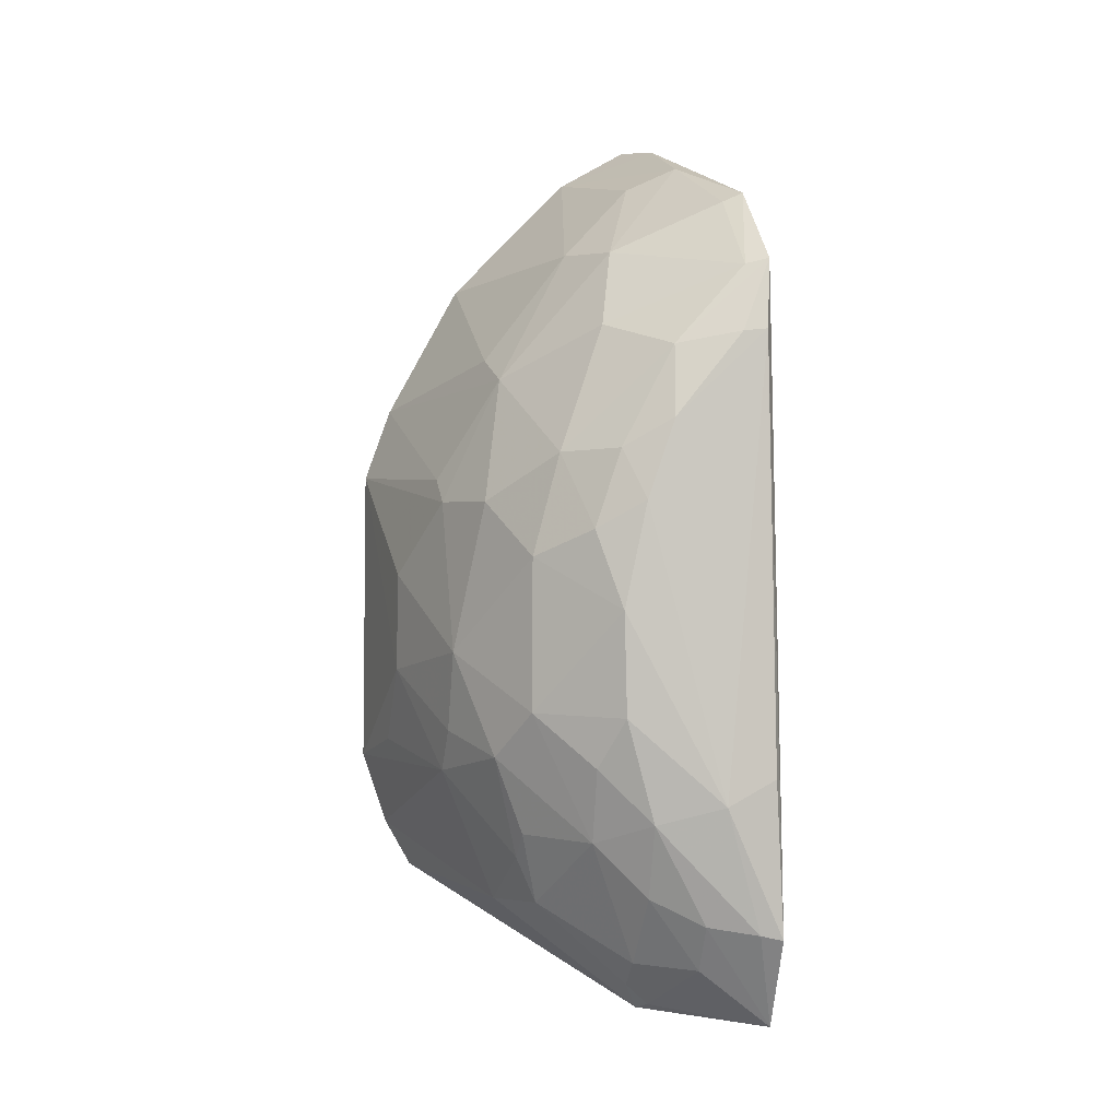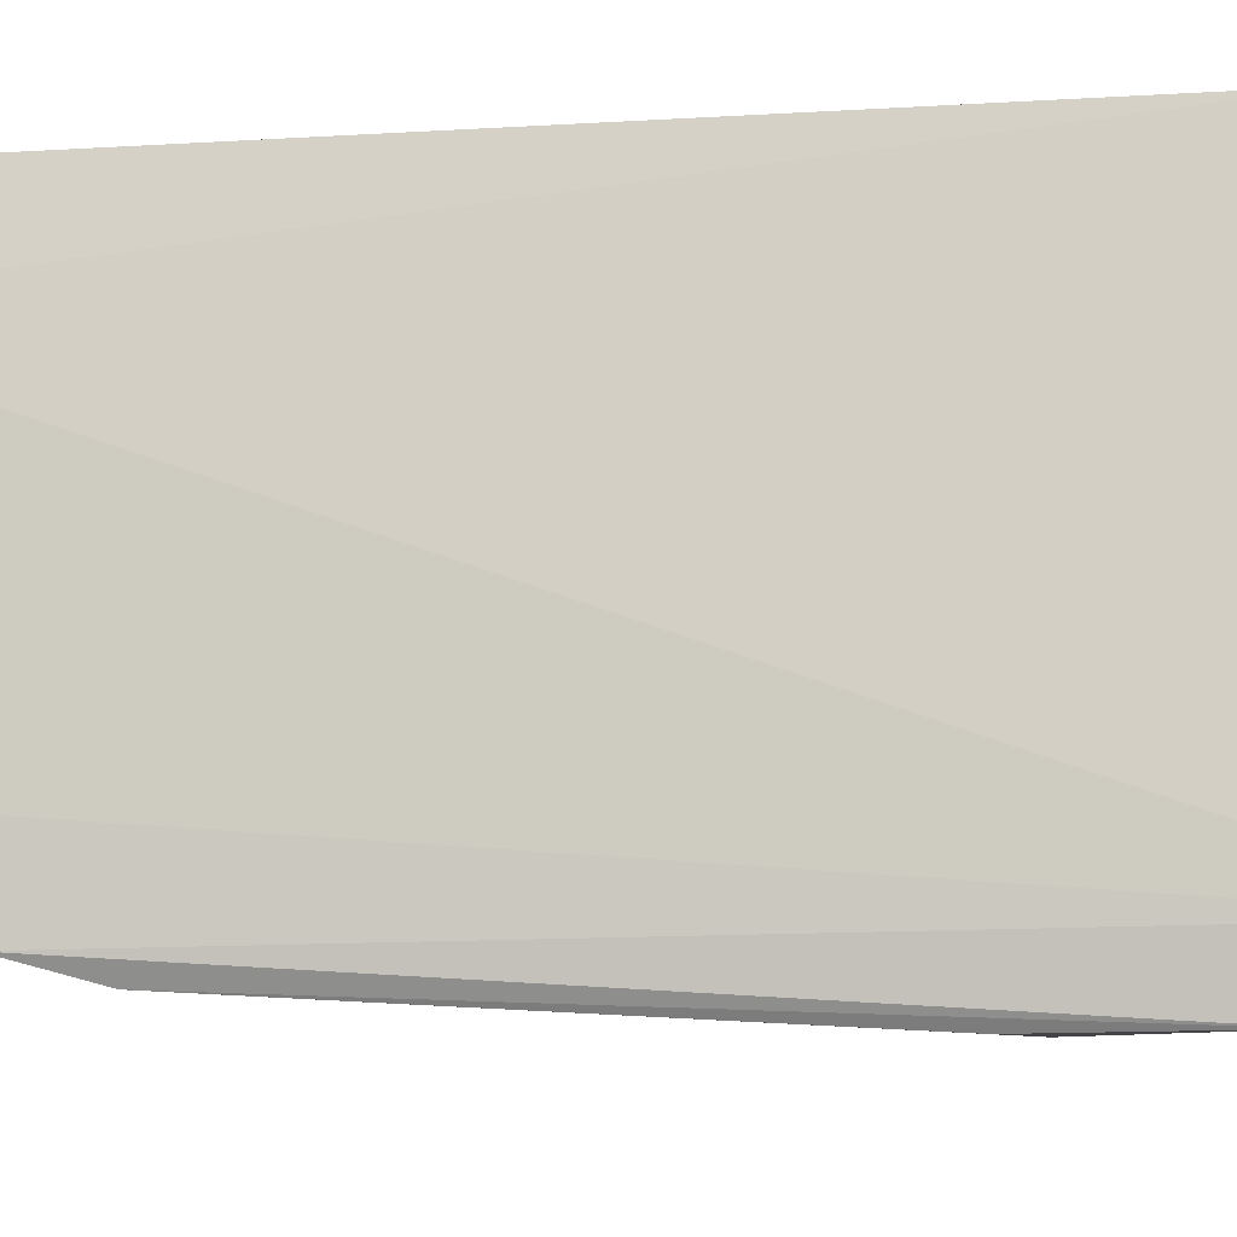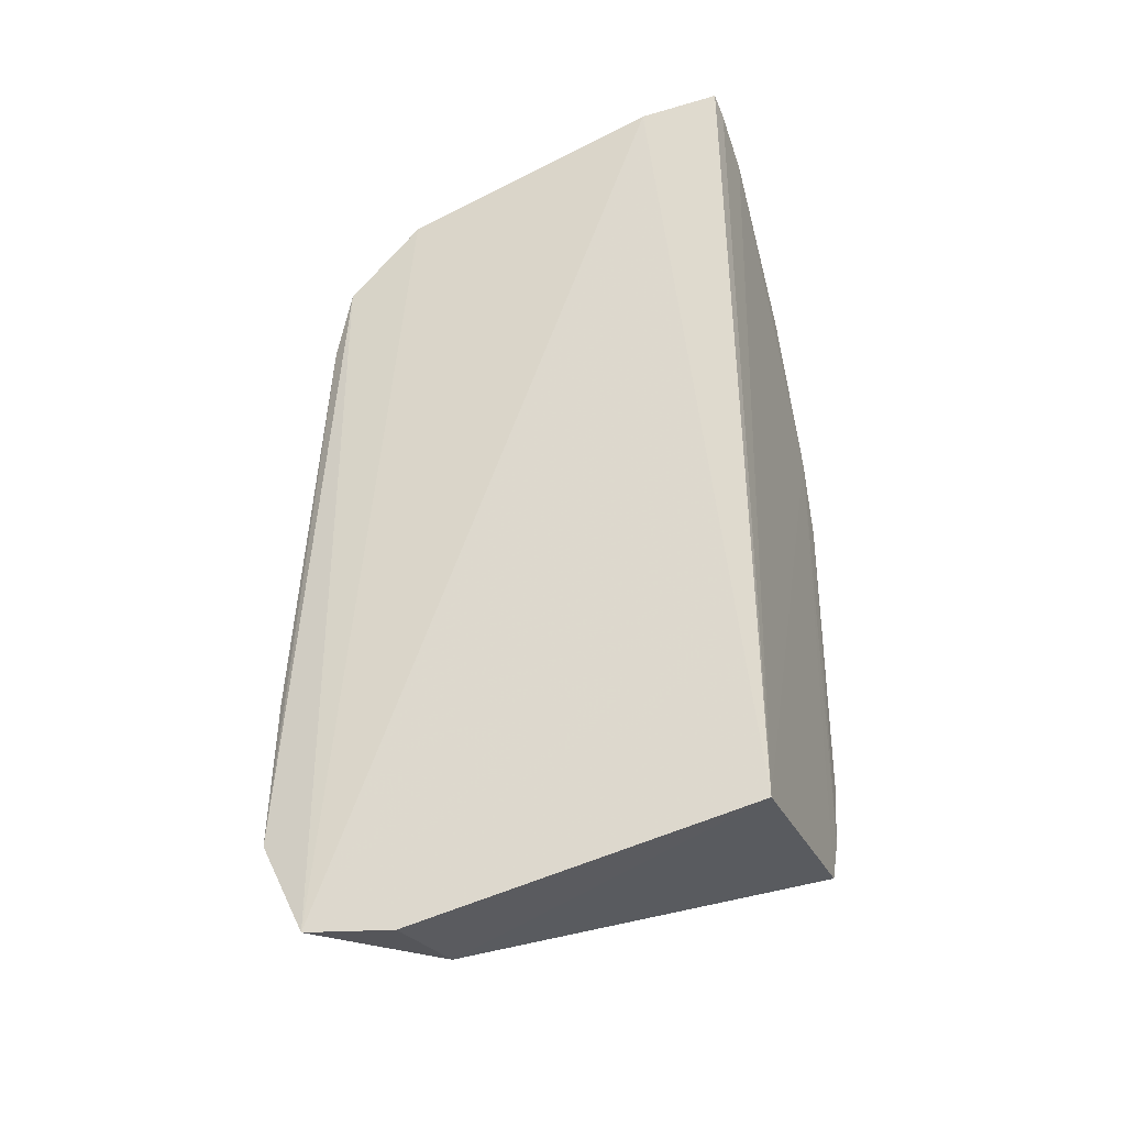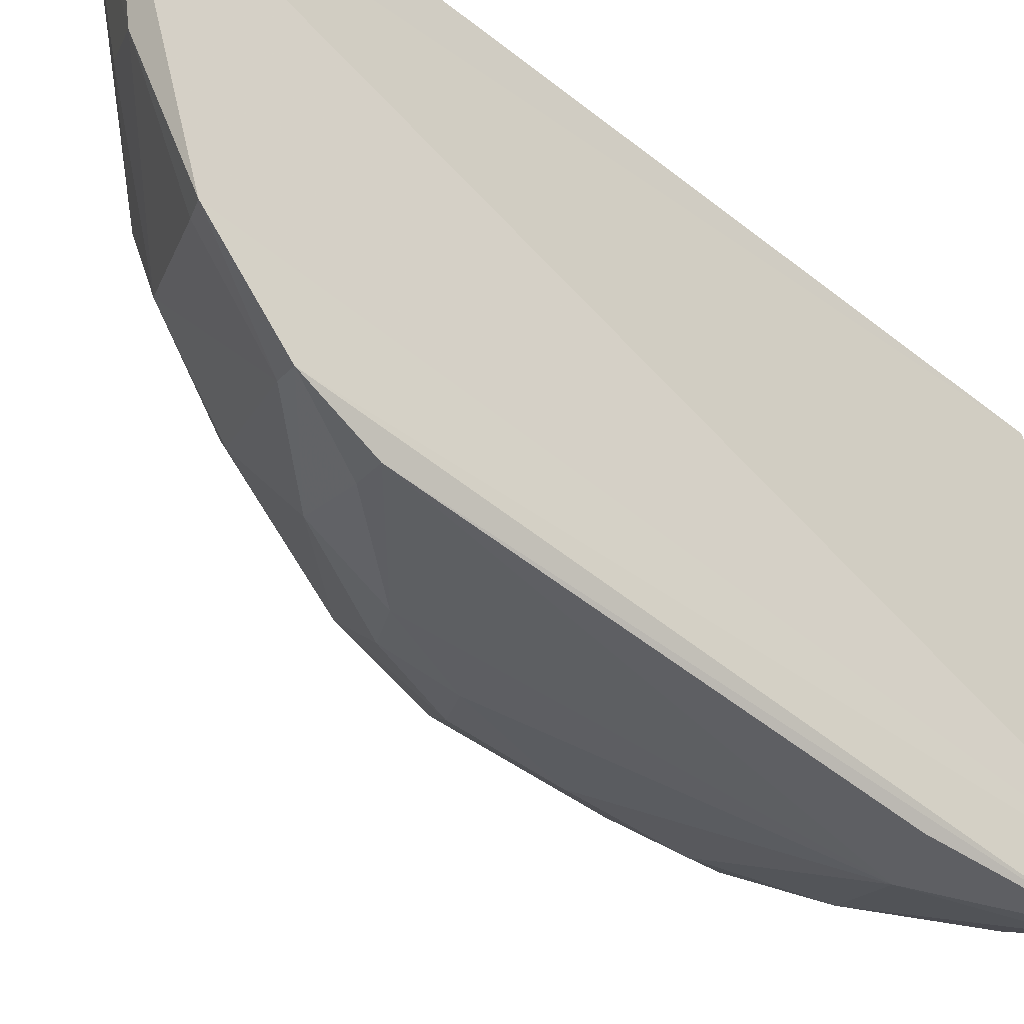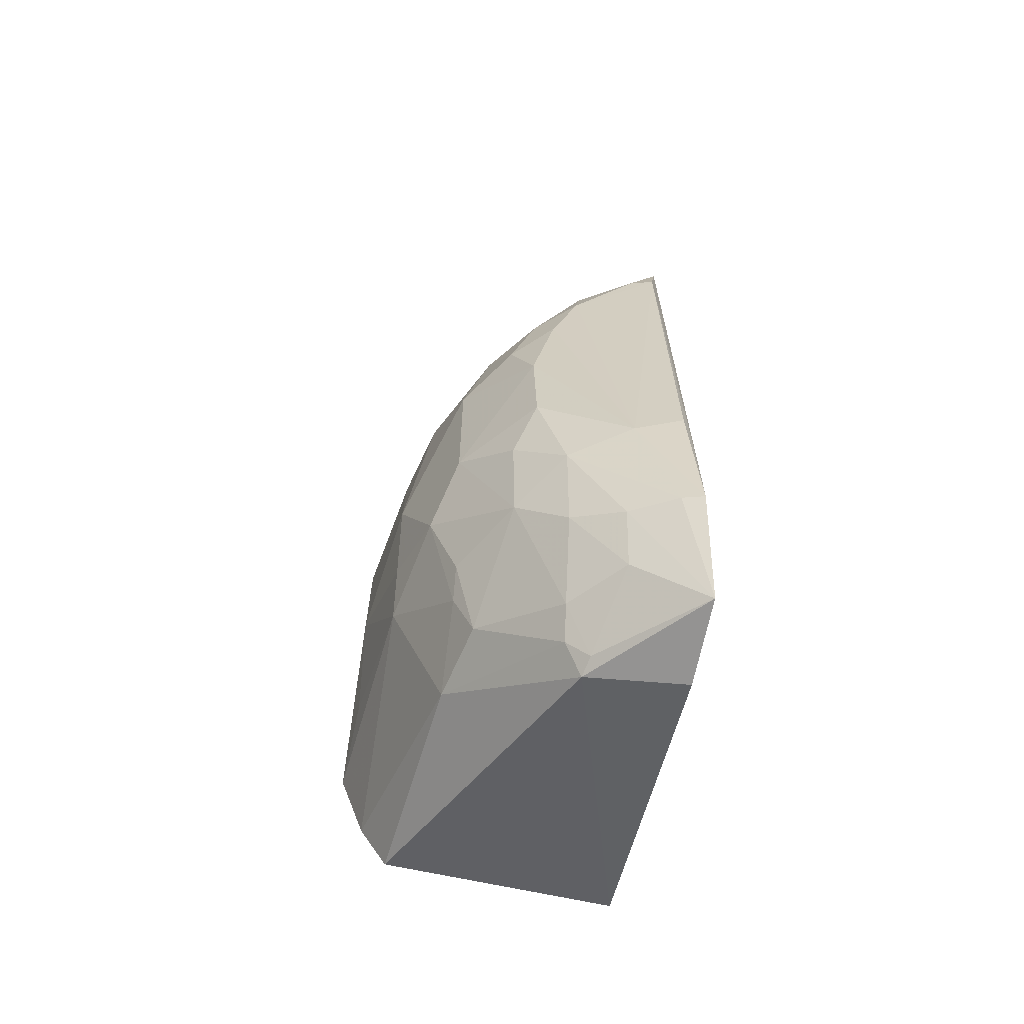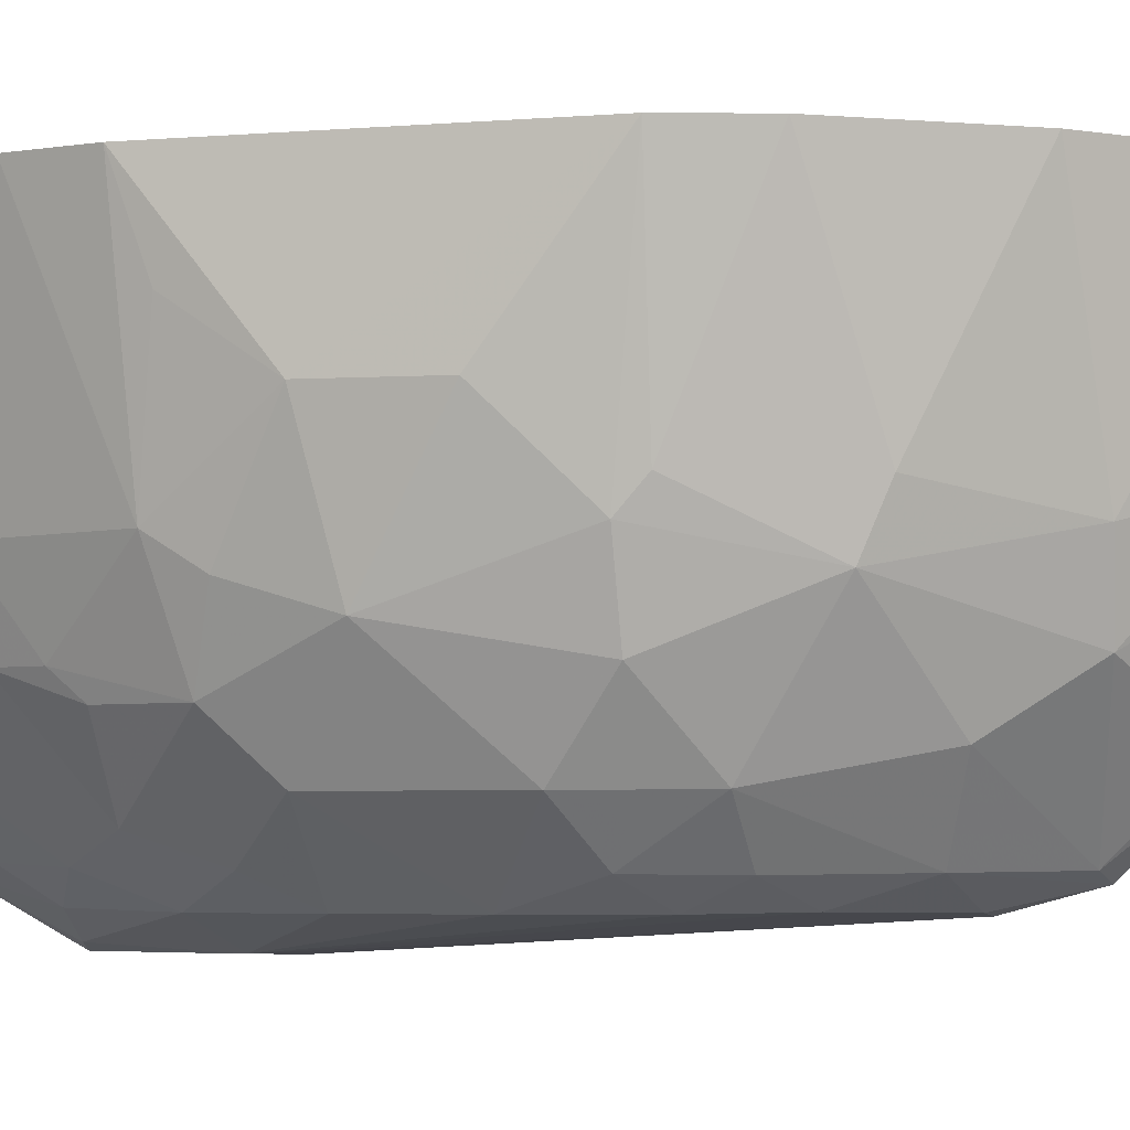
<metadata>
{"format":"obj","ext":"obj","renderer":"f3d","projection":"perspective","resolution":1024,"background":"white","views":[{"elev":1.6,"azim":162.2,"up":"+Y"},{"elev":-10.5,"azim":-80.2,"up":"+Z"},{"elev":-35.6,"azim":-70.2,"up":"+Y"},{"elev":-43.1,"azim":-132.3,"up":"+Z"},{"elev":-61.1,"azim":173.4,"up":"+Y"},{"elev":-3.5,"azim":105.6,"up":"+Z"}]}
</metadata>
<code>
v 0.2798 -0.1955 -0.4093
v 0.3776 -0.06401 -0.3514
v 0.2385 -0.158 -0.2309
v 0.2261 0.3172 -0.2336
v 0.2233 0.2234 -0.4657
v 0.3958 0.1054 -0.2306
v 0.368 -0.139 -0.2306
v 0.3084 -0.02405 -0.4749
v 0.2211 -0.1979 -0.4644
v 0.2662 0.2945 -0.231
v 0.3472 -0.1398 -0.3521
v 0.3802 0.1474 -0.2301
v 0.3979 -0.06806 -0.2315
v 0.3637 0.0909 -0.3941
v 0.2251 -0.2025 -0.4157
v 0.2217 0.311 -0.2779
v 0.2908 -0.1239 -0.4606
v 0.2254 -0.1442 -0.492
v 0.2374 0.3101 -0.2321
v 0.3836 -0.111 -0.2306
v 0.3941 -0.008742 -0.3075
v 0.3487 -0.02374 -0.4343
v 0.3068 0.1199 -0.4613
v 0.3768 0.1035 -0.3367
v 0.2891 0.2325 -0.3906
v 0.2215 0.2646 -0.4239
v 0.2899 -0.1647 -0.4328
v 0.2287 0.1842 -0.4765
v 0.2632 -0.1381 -0.4753
v 0.3926 -0.05335 -0.2776
v 0.3203 -0.05238 -0.4605
v 0.3458 -0.0942 -0.4064
v 0.3785 0.0062 -0.38
v 0.3216 0.07645 -0.4609
v 0.3932 0.04737 -0.3078
v 0.3472 0.1607 -0.3658
v 0.3373 0.2237 -0.2309
v 0.2592 0.277 -0.3348
v 0.2764 0.1761 -0.4609
v 0.2356 0.2203 -0.4608
v 0.2764 -0.1916 -0.4198
v 0.3342 -0.1355 -0.3936
v 0.2574 -0.07141 -0.4909
v 0.2966 0.09204 -0.4745
v 0.2372 -0.1417 -0.4884
v 0.2614 -0.1651 -0.4598
v 0.2928 -0.08172 -0.4755
v 0.3617 -0.05085 -0.4062
v 0.3183 -0.09434 -0.4472
v 0.3779 -0.03952 -0.3665
v 0.3482 0.06111 -0.4342
v 0.3772 0.09064 -0.3516
v 0.3325 0.1179 -0.4336
v 0.3029 0.2345 -0.35
v 0.3478 0.1733 -0.3367
v 0.2342 0.2886 -0.3513
v 0.2422 0.1828 -0.4749
v 0.2321 0.2597 -0.4202
v 0.3034 0.1889 -0.4198
v 0.2892 -0.1796 -0.419
v 0.3457 -0.1092 -0.3936
v 0.2296 -0.0573 -0.492
v 0.3098 0.03341 -0.4745
v 0.2808 0.1361 -0.4737
f 7 3 1
f 11 7 1
f 12 3 7
f 12 10 3
f 15 9 1
f 15 1 3
f 15 3 9
f 16 9 3
f 16 3 4
f 16 4 10
f 18 9 5
f 19 10 4
f 19 4 3
f 19 3 10
f 20 12 7
f 20 6 12
f 20 13 6
f 20 7 11
f 20 11 2
f 20 2 13
f 21 6 13
f 24 12 6
f 26 5 9
f 26 9 16
f 28 18 5
f 30 21 13
f 30 13 2
f 30 2 21
f 31 8 22
f 35 6 21
f 35 21 33
f 36 12 24
f 37 10 12
f 40 5 26
f 40 39 5
f 41 1 9
f 44 23 34
f 45 29 9
f 45 9 18
f 45 18 43
f 46 9 29
f 46 41 9
f 46 27 41
f 46 29 17
f 46 17 27
f 47 8 31
f 47 29 45
f 47 45 43
f 47 43 8
f 47 17 29
f 48 22 33
f 49 48 32
f 49 31 22
f 49 22 48
f 49 47 31
f 49 17 47
f 49 32 42
f 49 42 27
f 49 27 17
f 50 33 21
f 50 21 2
f 50 48 33
f 50 2 48
f 51 33 22
f 51 14 33
f 52 24 6
f 52 6 35
f 52 36 24
f 52 14 36
f 52 35 33
f 52 33 14
f 53 36 14
f 53 23 39
f 53 14 51
f 53 51 34
f 53 34 23
f 54 36 25
f 54 25 38
f 54 38 10
f 54 10 37
f 55 37 12
f 55 12 36
f 55 54 37
f 55 36 54
f 56 16 10
f 56 10 38
f 56 26 16
f 56 38 25
f 57 28 5
f 57 5 39
f 58 40 26
f 58 25 40
f 58 56 25
f 58 26 56
f 59 40 25
f 59 39 40
f 59 53 39
f 59 25 36
f 59 36 53
f 60 41 27
f 60 1 41
f 60 27 42
f 60 42 11
f 60 11 1
f 61 42 32
f 61 2 11
f 61 11 42
f 61 48 2
f 61 32 48
f 62 43 18
f 62 18 28
f 62 28 43
f 63 8 43
f 63 43 44
f 63 44 34
f 63 34 51
f 63 51 22
f 63 22 8
f 64 39 23
f 64 23 44
f 64 57 39
f 64 44 43
f 64 43 28
f 64 28 57

</code>
